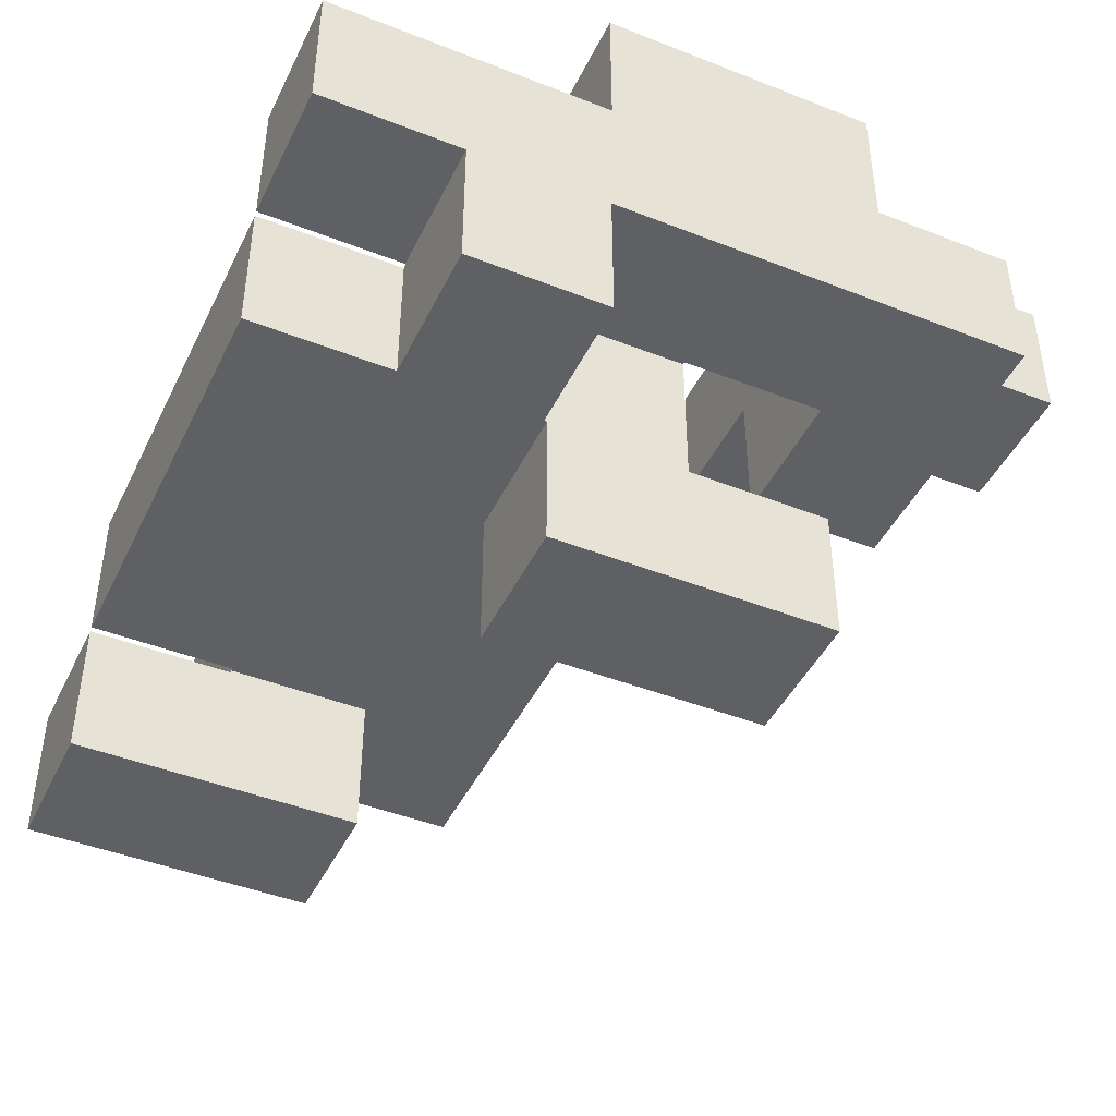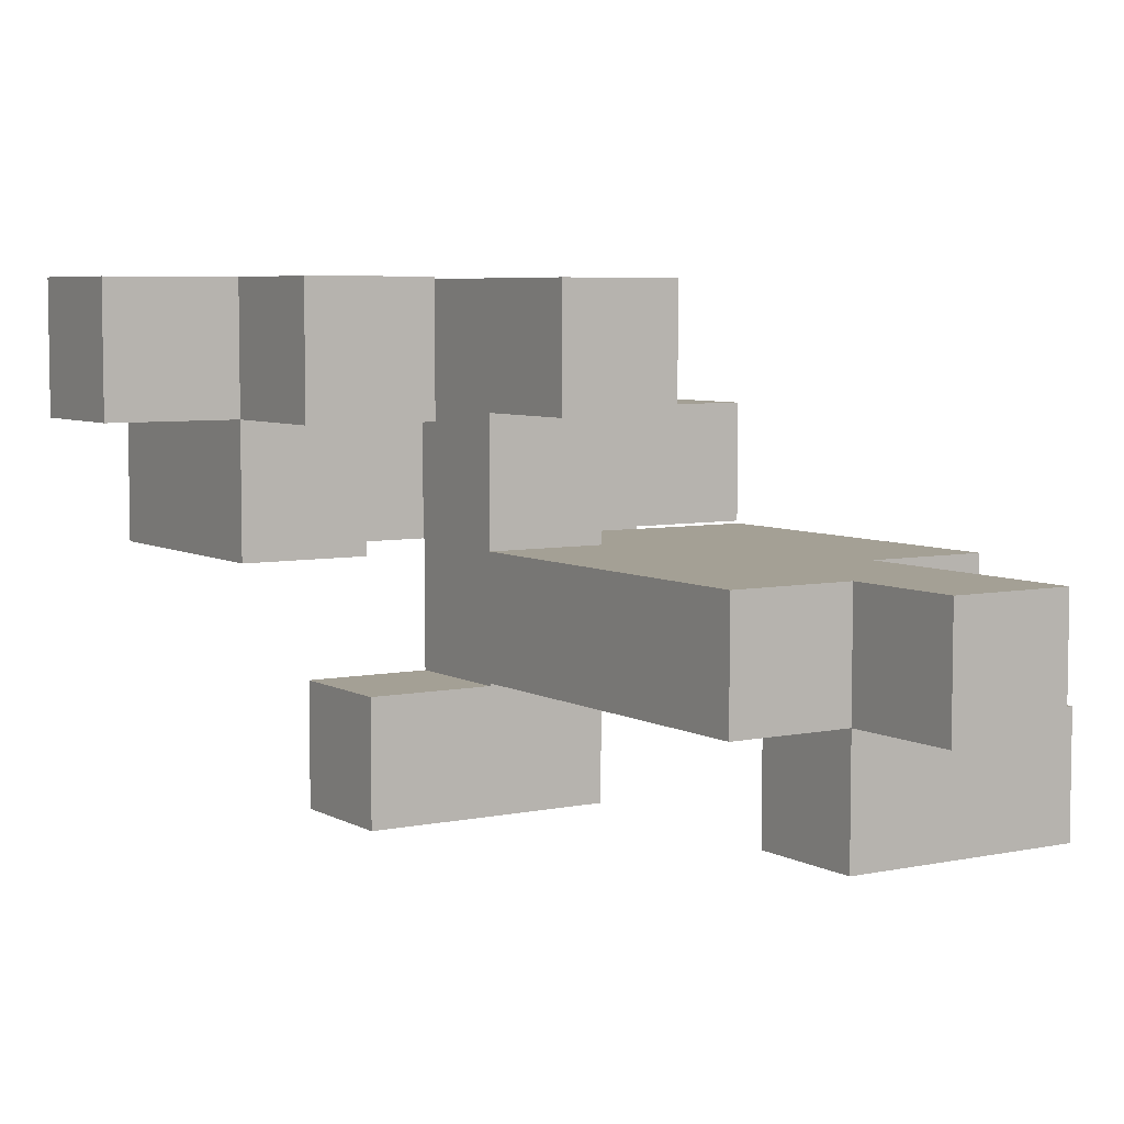
<metadata>
{"format":"obj","ext":"obj","renderer":"f3d","projection":"perspective","resolution":1024,"background":"white","views":[{"elev":-44.3,"azim":155.3,"up":"+Z"},{"elev":5.8,"azim":-32.3,"up":"+Z"}]}
</metadata>
<code>
v 0.9967 -0.6633 -0.9967
v 0.9967 -0.3367 -0.9967
v 0.9967 -0.3367 -0.67
v 0.9967 -0.6633 -0.67
v 0.6667 -0.6633 -0.9967
v 0.67 -0.6633 -0.9967
v 0.67 -0.6633 -0.67
v 0.6667 -0.6633 -0.67
v 0.6667 -0.3367 -0.9967
v 0.6667 -0.3367 -0.67
v 0.67 -0.3367 -0.67
v 0.67 -0.3367 -0.9967
v 0.3367 -0.6633 -0.9967
v 0.3367 -0.6633 -0.67
v 0.3367 -0.3367 -0.67
v 0.3367 -0.3367 -0.9967
v 0.3367 -0.6633 -0.6667
v 0.3367 -0.3367 -0.6667
v 0.6633 -0.6633 -0.67
v 0.6633 -0.3367 -0.67
v 0.6633 -0.3367 -0.6667
v 0.6633 -0.6633 -0.6667
v 0.6633 -0.6633 -0.9967
v 0.6633 -0.3367 -0.9967
v 0.3367 -0.6633 -0.6633
v 0.3367 -0.3367 -0.6633
v 0.3367 -0.6667 -0.6633
v 0.3367 -0.6667 -0.3367
v 0.3367 -0.6633 -0.3367
v 0.6633 -0.3367 -0.6633
v 0.6633 -0.6633 -0.6633
v 0.6633 -0.6667 -0.6633
v 0.6633 -0.6633 -0.3367
v 0.6633 -0.6667 -0.3367
v 0.6633 -0.3367 -0.3367
v 0.6633 -0.3333 -0.6633
v 0.6633 -0.3333 -0.3367
v 0.3333 -0.6633 -0.6633
v 0.3333 -0.6633 -0.3367
v 0.3333 -0.3367 -0.6633
v 0.3333 -0.3333 -0.6633
v 0.3367 -0.3333 -0.6633
v 0.3367 -0.3367 -0.3367
v 0.3333 -0.3367 -0.3367
v 0.3367 -0.3333 -0.3367
v 0.3333 -0.3333 -0.3367
v 0.003333 -0.6633 -0.6633
v 0.003333 -0.6633 -0.3367
v 0.003333 -0.3367 -0.3367
v 0.003333 -0.3367 -0.6633
v 0.003333 -0.3333 -0.3367
v 0.003333 -0.3333 -0.6633
v 0.33 -0.6633 -0.6633
v 0.33 -0.6633 -0.3367
v 0.33 -0.3367 -0.6633
v 0.33 -0.3333 -0.6633
v 0.33 -0.3367 -0.3367
v 0.33 -0.3333 -0.3367
v 0.003333 -0.33 -0.3367
v 0.003333 -0.33 -0.6633
v 0.003333 -0.003333 -0.3367
v 0.003333 -0.003333 -0.6633
v 0.003333 -0 -0.3367
v 0.003333 -0 -0.6633
v 0.33 -0.33 -0.6633
v 0.3333 -0.33 -0.6633
v 0.33 -0.003333 -0.6633
v 0.3333 -0.003333 -0.6633
v 0.33 -0 -0.6633
v 0.3333 -0 -0.6633
v 0.33 -0.33 -0.3367
v 0.3333 -0.33 -0.3367
v 0.33 -0.003333 -0.3367
v 0.3333 -0.003333 -0.3367
v 0.33 -0 -0.3367
v 0.3333 -0 -0.3367
v 0.003333 0.003333 -0.3367
v 0.003333 0.003333 -0.6633
v 0.003333 0.33 -0.3367
v 0.003333 0.33 -0.6633
v 0.003333 0.3333 -0.3367
v 0.003333 0.3333 -0.6633
v 0.33 0.003333 -0.6633
v 0.3333 0.003333 -0.6633
v 0.33 0.33 -0.6633
v 0.3333 0.33 -0.6633
v 0.33 0.3333 -0.6633
v 0.3333 0.3333 -0.6633
v 0.33 0.003333 -0.3367
v 0.3333 0.003333 -0.3367
v 0.33 0.33 -0.3367
v 0.3333 0.33 -0.3367
v 0.33 0.3333 -0.3367
v 0.3333 0.3333 -0.3367
v 0.003333 0.3367 -0.6667
v 0.003333 0.3367 -0.6633
v 0.003333 0.6633 -0.6633
v 0.003333 0.6633 -0.6667
v 0.003333 0.3367 -0.3367
v 0.003333 0.6633 -0.3367
v 0.003333 0.3367 -0.3333
v 0.003333 0.6633 -0.3333
v 0.33 0.3367 -0.6667
v 0.33 0.6633 -0.6667
v 0.33 0.6633 -0.6633
v 0.33 0.3367 -0.6633
v 0.33 0.3367 -0.3367
v 0.33 0.6633 -0.3367
v 0.33 0.6633 -0.3333
v 0.33 0.3367 -0.3333
v 0.3333 0.6633 -0.3367
v 0.3333 0.6633 -0.6633
v 0.3333 0.3367 -0.6633
v 0.3333 0.3367 -0.3367
v 0.003333 0.3367 -0.33
v 0.003333 0.6633 -0.33
v 0.003333 0.3367 -0.003333
v 0.003333 0.6633 -0.003333
v 0.003333 0.6667 -0.003333
v 0.003333 0.6667 -0.33
v 0.003333 0.3367 -0
v 0.003333 0.6633 -0
v 0.003333 0.6667 -0
v 0.33 0.6633 -0.33
v 0.33 0.3367 -0.33
v 0.33 0.6633 -0.003333
v 0.33 0.3367 -0.003333
v 0.33 0.6667 -0.33
v 0.33 0.6667 -0.003333
v 0.33 0.6633 -0
v 0.33 0.3367 -0
v 0.33 0.6667 -0
v 0.003333 0.3367 0.003333
v 0.003333 0.6633 0.003333
v 0.003333 0.6667 0.003333
v 0.003333 0.3333 0.003333
v 0.003333 0.3333 0.33
v 0.003333 0.3367 0.33
v 0.003333 0.6633 0.33
v 0.003333 0.6667 0.33
v 0.33 0.6633 0.003333
v 0.33 0.3367 0.003333
v 0.33 0.6667 0.003333
v 0.33 0.3333 0.003333
v 0.33 0.3367 0.33
v 0.33 0.3333 0.33
v 0.33 0.6633 0.33
v 0.33 0.6667 0.33
v 0.003333 0.003333 0.003333
v 0.003333 0.003333 0.33
v 0.003333 0.33 0.33
v 0.003333 0.33 0.003333
v 0.33 0.003333 0.003333
v 0.33 0.33 0.003333
v 0.33 0.33 0.33
v 0.33 0.003333 0.33
v 0.6633 -0.33 -0.6633
v 0.6633 -0.33 -0.3367
v 0.6667 -0.33 -0.6633
v 0.6667 -0.33 -0.3367
v 0.3367 -0.33 -0.6633
v 0.3367 -0.003333 -0.6633
v 0.6633 -0.003333 -0.6633
v 0.6667 -0.003333 -0.6633
v 0.3367 -0 -0.6633
v 0.6633 -0 -0.6633
v 0.6667 -0 -0.6633
v 0.3367 -0.33 -0.3367
v 0.3367 -0.003333 -0.3367
v 0.6633 -0.003333 -0.3367
v 0.6667 -0.003333 -0.3367
v 0.3367 -0 -0.3367
v 0.6633 -0 -0.3367
v 0.6667 -0 -0.3367
v 0.3367 0.003333 -0.6633
v 0.6633 0.003333 -0.6633
v 0.6667 0.003333 -0.6633
v 0.3367 0.33 -0.6633
v 0.6633 0.33 -0.6633
v 0.6667 0.33 -0.6633
v 0.3367 0.3333 -0.6633
v 0.6633 0.3333 -0.6633
v 0.6667 0.3333 -0.6633
v 0.3367 0.003333 -0.3367
v 0.6633 0.003333 -0.3367
v 0.6667 0.003333 -0.3367
v 0.3367 0.33 -0.3367
v 0.6633 0.33 -0.3367
v 0.6667 0.33 -0.3367
v 0.3367 0.3333 -0.3367
v 0.6633 0.3333 -0.3367
v 0.6667 0.3333 -0.3367
v 0.3367 0.6633 -0.6633
v 0.3367 0.6633 -0.3367
v 0.3367 0.6667 -0.3367
v 0.3367 0.6667 -0.6633
v 0.6633 0.6633 -0.6633
v 0.6633 0.6667 -0.6633
v 0.6633 0.6667 -0.3367
v 0.6633 0.6633 -0.3367
v 0.6667 0.6633 -0.3367
v 0.6667 0.6633 -0.6633
v 0.3367 0.3367 -0.6633
v 0.6633 0.3367 -0.6633
v 0.6667 0.3367 -0.6633
v 0.3367 0.3367 -0.3367
v 0.6633 0.3367 -0.3367
v 0.6667 0.3367 -0.3367
v 0.3367 0.67 -0.3367
v 0.3367 0.67 -0.6633
v 0.3367 0.9967 -0.3367
v 0.3367 0.9967 -0.6633
v 0.3367 0.67 -0.3333
v 0.3367 0.9967 -0.3333
v 0.6633 0.67 -0.6633
v 0.6633 0.67 -0.3367
v 0.6633 0.9967 -0.6633
v 0.6633 0.9967 -0.3367
v 0.6633 0.9967 -0.3333
v 0.6633 0.67 -0.3333
v 0.003333 0.67 -0.003333
v 0.003333 0.67 -0.33
v 0.003333 0.67 -0
v 0.33 0.67 -0.33
v 0.33 0.67 -0.003333
v 0.33 0.67 -0
v 0.33 0.9967 -0.003333
v 0.33 0.9967 -0
v -0 0.67 -0.33
v -0 0.67 -0.003333
v -0 0.67 -0
v 0.3333 0.67 -0.33
v 0.3333 0.67 -0.003333
v -0 0.9967 -0.33
v -0 0.9967 -0.003333
v 0.003333 0.9967 -0.003333
v 0.003333 0.9967 -0.33
v -0 0.9967 -0
v 0.003333 0.9967 -0
v 0.33 0.9967 -0.33
v 0.3333 0.9967 -0.003333
v 0.3333 0.9967 -0.33
v 0.003333 0.67 0.003333
v 0.003333 0.67 0.33
v 0.33 0.67 0.003333
v 0.33 0.9967 0.003333
v 0.33 0.67 0.33
v 0.33 0.9967 0.33
v -0 0.67 0.003333
v -0 0.67 0.33
v -0 0.9967 0.003333
v 0.003333 0.9967 0.003333
v -0 0.9967 0.33
v 0.003333 0.9967 0.33
v 0.003333 0.3367 -0.67
v 0.003333 0.6633 -0.67
v 0.33 0.3367 -0.9967
v 0.33 0.6633 -0.9967
v 0.33 0.6633 -0.67
v 0.33 0.3367 -0.67
v -0 0.3367 -0.9967
v 0.003333 0.3367 -0.9967
v -0 0.3367 -0.67
v -0 0.6633 -0.9967
v -0 0.6633 -0.67
v 0.003333 0.6633 -0.9967
v -0.33 0.3367 -0.9967
v -0.33 0.3367 -0.67
v -0.33 0.6633 -0.67
v -0.33 0.6633 -0.9967
v -0.003333 0.3367 -0.9967
v -0.003333 0.3367 -0.67
v -0.003333 0.6633 -0.67
v -0.003333 0.6633 -0.9967
v 0.3367 -0.9967 -0.6633
v 0.3367 -0.9967 -0.3367
v 0.3367 -0.67 -0.3367
v 0.3367 -0.67 -0.6633
v 0.6633 -0.9967 -0.6633
v 0.6633 -0.67 -0.6633
v 0.6633 -0.67 -0.3367
v 0.6633 -0.9967 -0.3367
v 0.9967 0.3333 -0.6633
v 0.9967 0.3367 -0.6633
v 0.9967 0.3367 -0.3367
v 0.9967 0.3333 -0.3367
v 0.9967 0.6633 -0.6633
v 0.9967 0.6633 -0.3367
v 0.67 0.6633 -0.3367
v 0.67 0.6633 -0.6633
v 0.67 0.3367 -0.6633
v 0.67 0.3333 -0.6633
v 0.67 0.3333 -0.3367
v 0.67 0.3367 -0.3367
v 0.9967 -0 -0.6633
v 0.9967 0.003333 -0.6633
v 0.9967 0.003333 -0.3367
v 0.9967 -0 -0.3367
v 0.9967 0.33 -0.6633
v 0.9967 0.33 -0.3367
v 0.67 0.003333 -0.6633
v 0.67 -0 -0.6633
v 0.67 0.33 -0.6633
v 0.67 -0 -0.3367
v 0.67 0.003333 -0.3367
v 0.67 0.33 -0.3367
v -0.33 0.67 -0
v -0.33 0.67 0.003333
v -0.33 0.9967 0.003333
v -0.33 0.9967 -0
v -0.33 0.67 0.33
v -0.33 0.9967 0.33
v -0.003333 0.67 -0
v -0.003333 0.67 0.003333
v -0.003333 0.67 0.33
v -0.003333 0.9967 0.003333
v -0.003333 0.9967 -0
v -0.003333 0.9967 0.33
v -0.33 0.67 -0.003333
v -0.33 0.9967 -0.003333
v -0.3333 0.67 -0.33
v -0.33 0.67 -0.33
v -0.3333 0.67 -0.003333
v -0.003333 0.67 -0.33
v -0.003333 0.67 -0.003333
v -0.3333 0.9967 -0.33
v -0.3333 0.9967 -0.003333
v -0.33 0.9967 -0.33
v -0.003333 0.9967 -0.003333
v -0.003333 0.9967 -0.33
v -0.6633 0.6667 -0.33
v -0.6633 0.6667 -0.003333
v -0.6633 0.67 -0.003333
v -0.6633 0.67 -0.33
v -0.6633 0.9967 -0.003333
v -0.6633 0.9967 -0.33
v -0.3367 0.6667 -0.33
v -0.3367 0.67 -0.33
v -0.3367 0.67 -0.003333
v -0.3367 0.6667 -0.003333
v -0.3367 0.9967 -0.003333
v -0.3367 0.9967 -0.33
v -0.6633 0.3367 -0.33
v -0.6633 0.3367 -0.003333
v -0.6633 0.6633 -0.003333
v -0.6633 0.6633 -0.33
v -0.6633 0.3367 -0
v -0.6633 0.6633 -0
v -0.3367 0.3367 -0.33
v -0.3367 0.6633 -0.33
v -0.3367 0.6633 -0.003333
v -0.3367 0.3367 -0.003333
v -0.3367 0.6633 -0
v -0.3367 0.3367 -0
v 0.9967 -0.33 -0.6633
v 0.9967 -0.003333 -0.6633
v 0.9967 -0.003333 -0.3367
v 0.9967 -0.33 -0.3367
v 0.67 -0.33 -0.6633
v 0.67 -0.33 -0.3367
v 0.67 -0.003333 -0.6633
v 0.67 -0.003333 -0.3367
v -0.6633 0.3367 0.003333
v -0.6633 0.6633 0.003333
v -0.6633 0.3333 0.003333
v -0.6633 0.3333 0.33
v -0.6633 0.3367 0.33
v -0.3367 0.6633 0.003333
v -0.3367 0.3367 0.003333
v -0.3367 0.3333 0.003333
v -0.3367 0.3367 0.33
v -0.3367 0.3333 0.33
v -0.3367 0.6633 0.33
v -0.6667 0.3367 0.003333
v -0.6667 0.3367 0.33
v -0.6667 0.6633 0.003333
v -0.6667 0.6633 0.33
v -0.6633 0.6633 0.33
v -0.9967 0.3367 0.003333
v -0.9967 0.3367 0.33
v -0.9967 0.6633 0.33
v -0.9967 0.6633 0.003333
v -0.67 0.3367 0.003333
v -0.67 0.3367 0.33
v -0.67 0.6633 0.33
v -0.67 0.6633 0.003333
v -0.6633 0.003333 0.003333
v -0.6633 0.003333 0.33
v -0.6633 0.33 0.33
v -0.6633 0.33 0.003333
v -0.3367 0.003333 0.003333
v -0.3367 0.33 0.003333
v -0.3367 0.33 0.33
v -0.3367 0.003333 0.33
v 0.3367 0.67 -0.33
v 0.3367 0.9967 -0.33
v 0.6633 0.9967 -0.33
v 0.6633 0.67 -0.33
v 0.3367 0.67 -0.003333
v 0.6633 0.67 -0.003333
v 0.6667 0.67 -0.33
v 0.6667 0.67 -0.003333
v 0.3367 0.9967 -0.003333
v 0.6633 0.9967 -0.003333
v 0.6667 0.9967 -0.003333
v 0.6667 0.9967 -0.33
v 0.9967 0.67 -0.33
v 0.9967 0.9967 -0.33
v 0.9967 0.9967 -0.003333
v 0.9967 0.67 -0.003333
v 0.67 0.67 -0.33
v 0.67 0.67 -0.003333
v 0.67 0.9967 -0.003333
v 0.67 0.9967 -0.33
f 1 2 3 4
f 5 6 7 8
f 6 1 4 7
f 9 10 11 12
f 12 11 3 2
f 5 9 12 6
f 6 12 2 1
f 8 7 11 10
f 7 4 3 11
f 13 14 15 16
f 14 17 18 15
f 19 20 21 22
f 13 23 19 14
f 14 19 22 17
f 23 5 8 19
f 16 15 20 24
f 15 18 21 20
f 24 20 10 9
f 13 16 24 23
f 23 24 9 5
f 19 8 10 20
f 17 25 26 18
f 27 28 29 25
f 22 21 30 31
f 32 31 33 34
f 31 30 35 33
f 30 36 37 35
f 38 25 29 39
f 17 22 31 25
f 18 26 30 21
f 27 25 31 32
f 38 40 26 25
f 40 41 42 26
f 26 42 36 30
f 28 34 33 29
f 39 29 43 44
f 29 33 35 43
f 44 43 45 46
f 43 35 37 45
f 47 48 49 50
f 50 49 51 52
f 47 53 54 48
f 53 38 39 54
f 47 50 55 53
f 53 55 40 38
f 50 52 56 55
f 55 56 41 40
f 48 54 57 49
f 54 39 44 57
f 49 57 58 51
f 57 44 46 58
f 52 51 59 60
f 60 59 61 62
f 62 61 63 64
f 52 60 65 56
f 56 65 66 41
f 60 62 67 65
f 65 67 68 66
f 62 64 69 67
f 67 69 70 68
f 51 58 71 59
f 58 46 72 71
f 59 71 73 61
f 71 72 74 73
f 61 73 75 63
f 73 74 76 75
f 64 63 77 78
f 78 77 79 80
f 80 79 81 82
f 64 78 83 69
f 69 83 84 70
f 78 80 85 83
f 83 85 86 84
f 80 82 87 85
f 85 87 88 86
f 63 75 89 77
f 75 76 90 89
f 77 89 91 79
f 89 90 92 91
f 79 91 93 81
f 91 92 94 93
f 95 96 97 98
f 82 81 99 96
f 96 99 100 97
f 99 101 102 100
f 103 104 105 106
f 107 108 109 110
f 95 103 106 96
f 99 107 110 101
f 98 97 105 104
f 97 100 108 105
f 100 102 109 108
f 105 108 111 112
f 82 96 106 87
f 87 106 113 88
f 106 105 112 113
f 81 93 107 99
f 93 94 114 107
f 107 114 111 108
f 101 115 116 102
f 115 117 118 116
f 116 118 119 120
f 117 121 122 118
f 118 122 123 119
f 110 109 124 125
f 125 124 126 127
f 124 128 129 126
f 127 126 130 131
f 126 129 132 130
f 101 110 125 115
f 115 125 127 117
f 117 127 131 121
f 102 116 124 109
f 116 120 128 124
f 121 133 134 122
f 122 134 135 123
f 136 137 138 133
f 133 138 139 134
f 134 139 140 135
f 131 130 141 142
f 130 132 143 141
f 144 142 145 146
f 142 141 147 145
f 141 143 148 147
f 121 131 142 133
f 136 133 142 144
f 137 146 145 138
f 138 145 147 139
f 139 147 148 140
f 149 150 151 152
f 152 151 137 136
f 153 154 155 156
f 154 144 146 155
f 149 153 156 150
f 149 152 154 153
f 152 136 144 154
f 150 156 155 151
f 151 155 146 137
f 36 157 158 37
f 157 159 160 158
f 41 66 161 42
f 42 161 157 36
f 66 68 162 161
f 161 162 163 157
f 157 163 164 159
f 68 70 165 162
f 162 165 166 163
f 163 166 167 164
f 46 45 168 72
f 45 37 158 168
f 72 168 169 74
f 168 158 170 169
f 158 160 171 170
f 74 169 172 76
f 169 170 173 172
f 170 171 174 173
f 70 84 175 165
f 165 175 176 166
f 166 176 177 167
f 84 86 178 175
f 175 178 179 176
f 176 179 180 177
f 86 88 181 178
f 178 181 182 179
f 179 182 183 180
f 76 172 184 90
f 172 173 185 184
f 173 174 186 185
f 90 184 187 92
f 184 185 188 187
f 185 186 189 188
f 92 187 190 94
f 187 188 191 190
f 188 189 192 191
f 193 194 195 196
f 197 198 199 200
f 112 111 194 193
f 197 200 201 202
f 88 113 203 181
f 181 203 204 182
f 182 204 205 183
f 113 112 193 203
f 203 193 197 204
f 204 197 202 205
f 193 196 198 197
f 94 190 206 114
f 190 191 207 206
f 191 192 208 207
f 114 206 194 111
f 206 207 200 194
f 207 208 201 200
f 194 200 199 195
f 196 195 209 210
f 210 209 211 212
f 209 213 214 211
f 198 215 216 199
f 215 217 218 216
f 216 218 219 220
f 209 216 220 213
f 212 211 218 217
f 211 214 219 218
f 196 210 215 198
f 210 212 217 215
f 195 199 216 209
f 120 119 221 222
f 119 123 223 221
f 128 224 225 129
f 129 225 226 132
f 225 227 228 226
f 229 222 221 230
f 230 221 223 231
f 224 232 233 225
f 234 235 236 237
f 235 238 239 236
f 237 236 227 240
f 236 239 228 227
f 240 227 241 242
f 120 222 224 128
f 229 234 237 222
f 222 237 240 224
f 224 240 242 232
f 225 233 241 227
f 123 135 243 223
f 135 140 244 243
f 132 226 245 143
f 226 228 246 245
f 143 245 247 148
f 245 246 248 247
f 231 223 243 249
f 249 243 244 250
f 238 251 252 239
f 251 253 254 252
f 239 252 246 228
f 252 254 248 246
f 140 148 247 244
f 250 244 254 253
f 244 247 248 254
f 255 95 98 256
f 257 258 259 260
f 260 259 104 103
f 261 262 255 263
f 262 257 260 255
f 255 260 103 95
f 264 265 256 266
f 266 256 259 258
f 256 98 104 259
f 261 264 266 262
f 262 266 258 257
f 263 255 256 265
f 267 268 269 270
f 267 271 272 268
f 271 261 263 272
f 270 269 273 274
f 274 273 265 264
f 267 270 274 271
f 271 274 264 261
f 268 272 273 269
f 272 263 265 273
f 275 276 277 278
f 278 277 28 27
f 279 280 281 282
f 280 32 34 281
f 275 279 282 276
f 275 278 280 279
f 278 27 32 280
f 276 282 281 277
f 277 281 34 28
f 283 284 285 286
f 284 287 288 285
f 202 201 289 290
f 290 289 288 287
f 183 205 291 292
f 292 291 284 283
f 205 202 290 291
f 291 290 287 284
f 192 293 294 208
f 293 286 285 294
f 208 294 289 201
f 294 285 288 289
f 295 296 297 298
f 296 299 300 297
f 299 283 286 300
f 167 177 301 302
f 302 301 296 295
f 177 180 303 301
f 301 303 299 296
f 180 183 292 303
f 303 292 283 299
f 174 304 305 186
f 304 298 297 305
f 186 305 306 189
f 305 297 300 306
f 189 306 293 192
f 306 300 286 293
f 307 308 309 310
f 308 311 312 309
f 307 313 314 308
f 308 314 315 311
f 313 231 249 314
f 314 249 250 315
f 310 309 316 317
f 309 312 318 316
f 317 316 251 238
f 316 318 253 251
f 311 315 318 312
f 315 250 253 318
f 319 307 310 320
f 321 322 319 323
f 322 324 325 319
f 319 325 313 307
f 324 229 230 325
f 325 230 231 313
f 326 327 320 328
f 328 320 329 330
f 320 310 317 329
f 330 329 235 234
f 329 317 238 235
f 321 326 328 322
f 322 328 330 324
f 324 330 234 229
f 323 319 320 327
f 331 332 333 334
f 334 333 335 336
f 337 338 339 340
f 338 321 323 339
f 336 335 341 342
f 342 341 327 326
f 331 334 338 337
f 334 336 342 338
f 338 342 326 321
f 332 340 339 333
f 333 339 341 335
f 339 323 327 341
f 343 344 345 346
f 346 345 332 331
f 344 347 348 345
f 349 350 351 352
f 350 337 340 351
f 352 351 353 354
f 343 349 352 344
f 344 352 354 347
f 345 348 353 351
f 343 346 350 349
f 346 331 337 350
f 345 351 340 332
f 355 356 357 358
f 356 295 298 357
f 159 359 360 160
f 359 355 358 360
f 159 164 361 359
f 359 361 356 355
f 164 167 302 361
f 361 302 295 356
f 160 360 362 171
f 360 358 357 362
f 171 362 304 174
f 362 357 298 304
f 347 363 364 348
f 365 366 367 363
f 354 353 368 369
f 370 369 371 372
f 369 368 373 371
f 374 363 367 375
f 347 354 369 363
f 376 377 378 364
f 348 364 368 353
f 364 378 373 368
f 365 363 369 370
f 374 376 364 363
f 366 372 371 367
f 375 367 378 377
f 367 371 373 378
f 379 380 381 382
f 379 383 384 380
f 383 374 375 384
f 382 381 385 386
f 386 385 377 376
f 379 382 386 383
f 383 386 376 374
f 380 384 385 381
f 384 375 377 385
f 387 388 389 390
f 390 389 366 365
f 391 392 393 394
f 392 370 372 393
f 387 391 394 388
f 387 390 392 391
f 390 365 370 392
f 388 394 393 389
f 389 393 372 366
f 213 395 396 214
f 220 219 397 398
f 232 395 399 233
f 213 220 398 395
f 395 398 400 399
f 398 401 402 400
f 242 241 403 396
f 214 396 397 219
f 396 403 404 397
f 397 404 405 406
f 232 242 396 395
f 398 397 406 401
f 233 399 403 241
f 399 400 404 403
f 400 402 405 404
f 407 408 409 410
f 401 411 412 402
f 411 407 410 412
f 406 405 413 414
f 414 413 409 408
f 401 406 414 411
f 411 414 408 407
f 402 412 413 405
f 412 410 409 413

</code>
